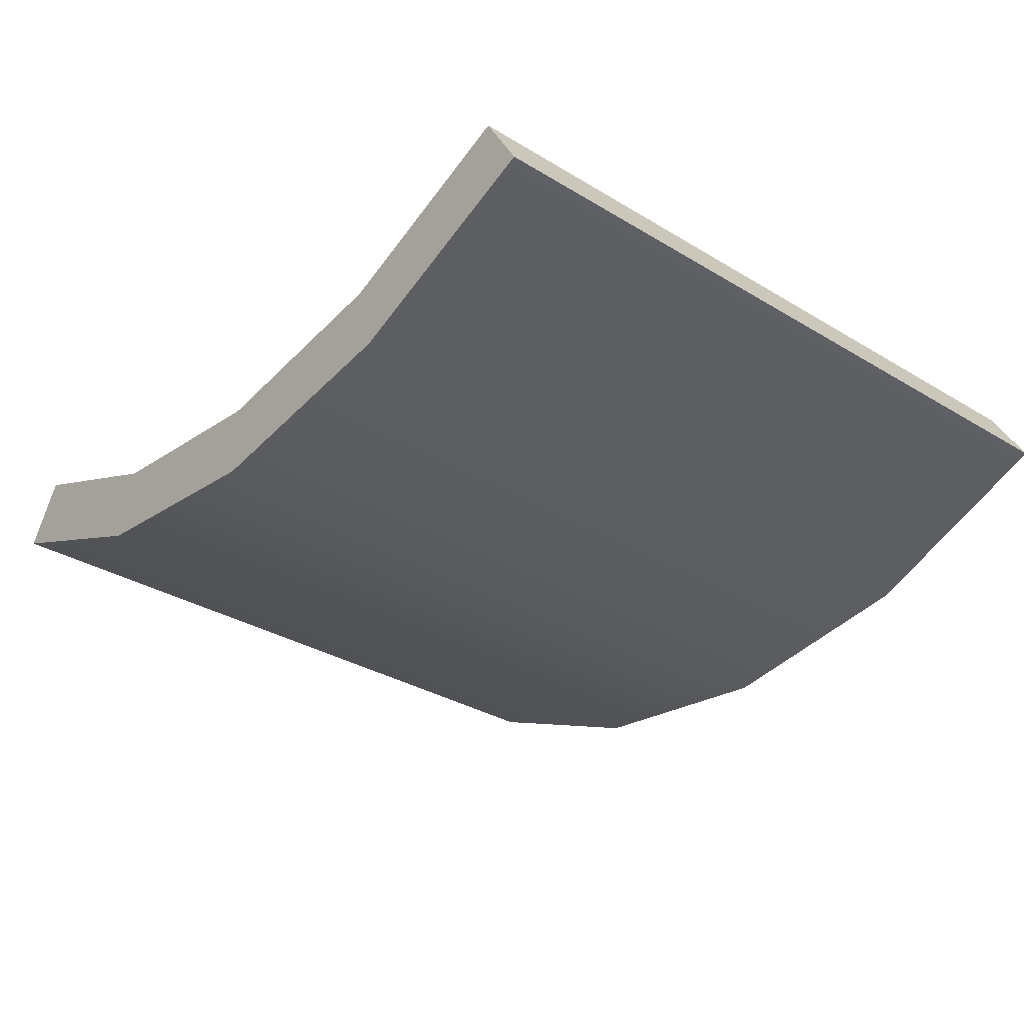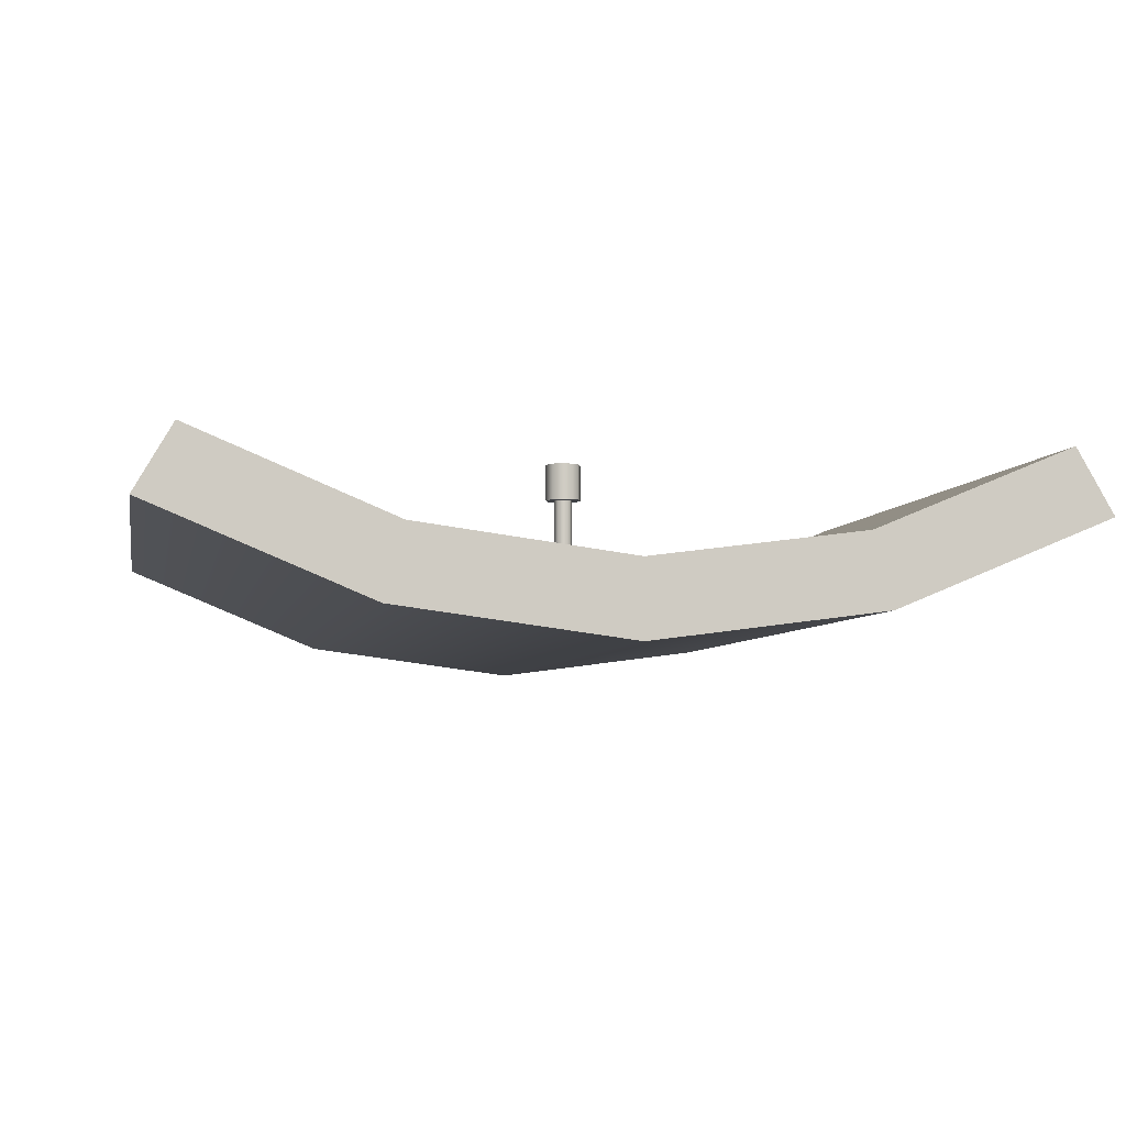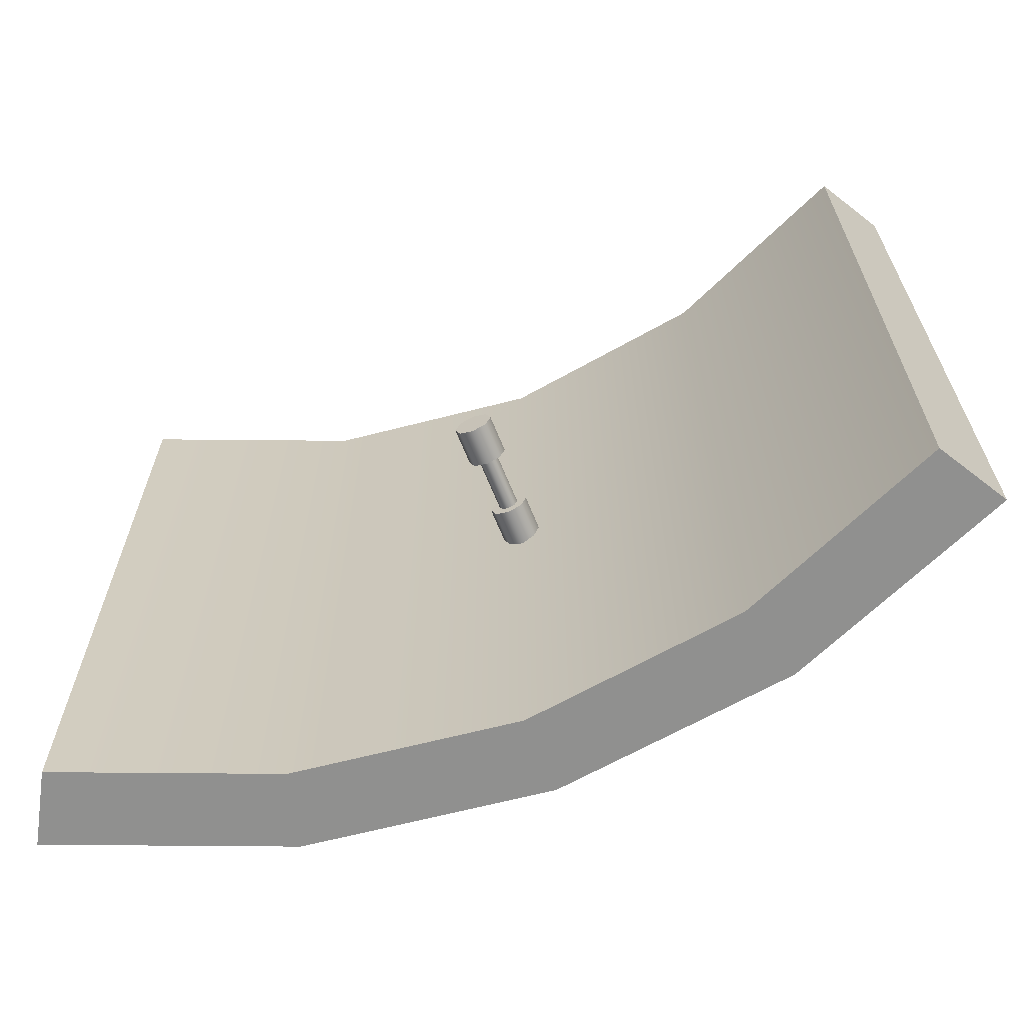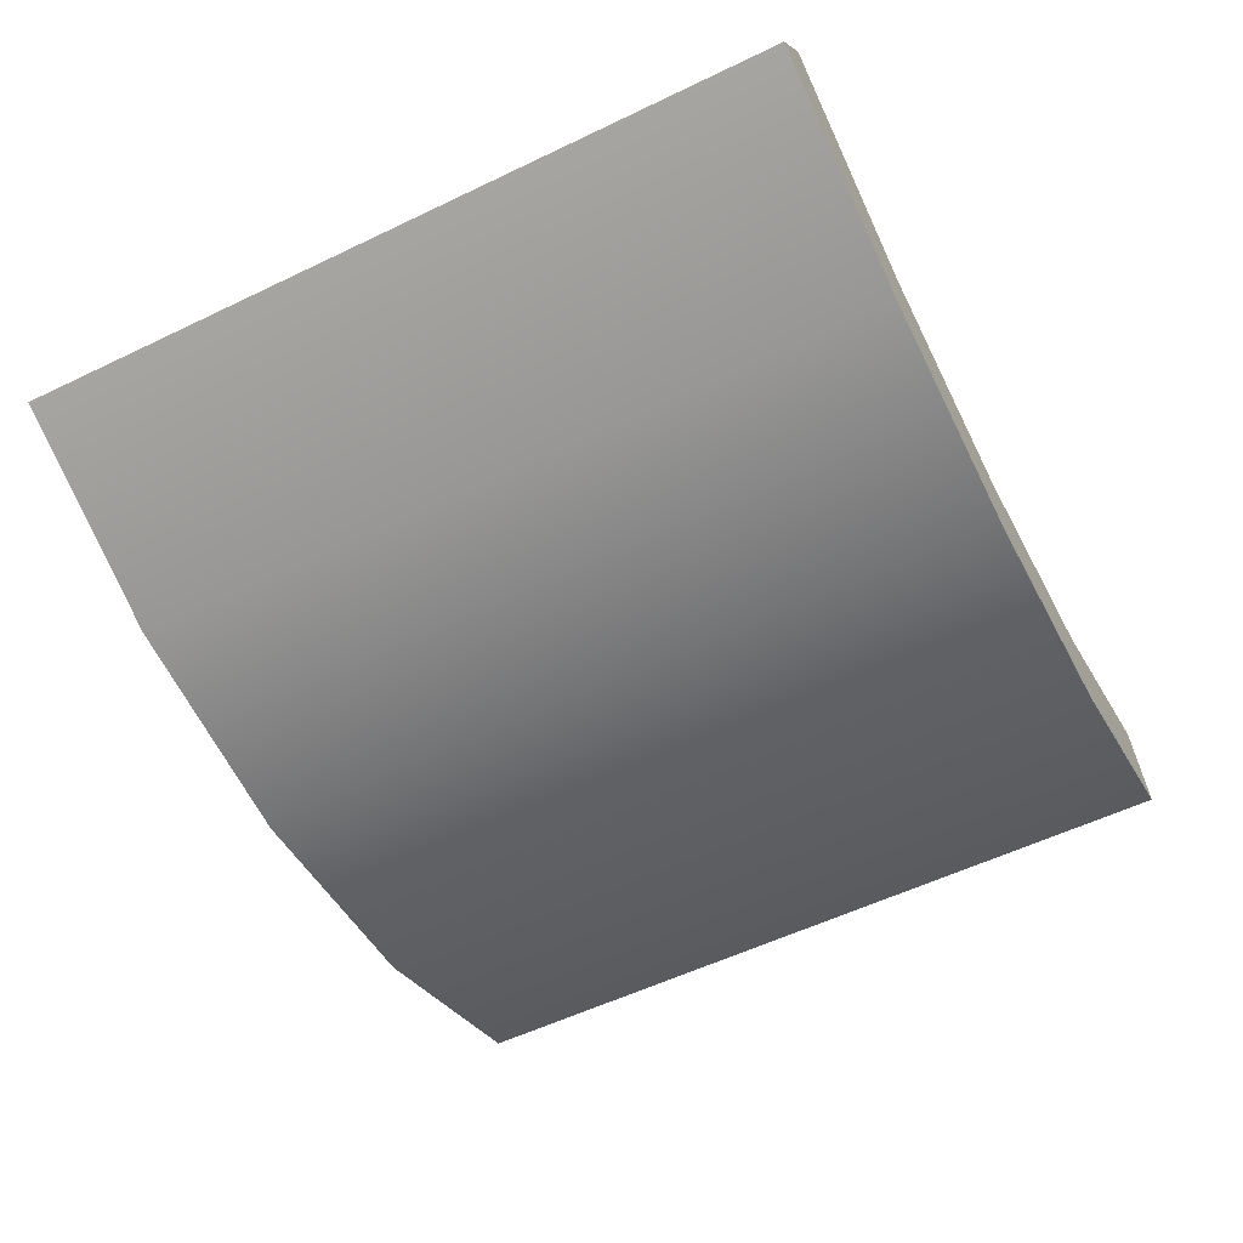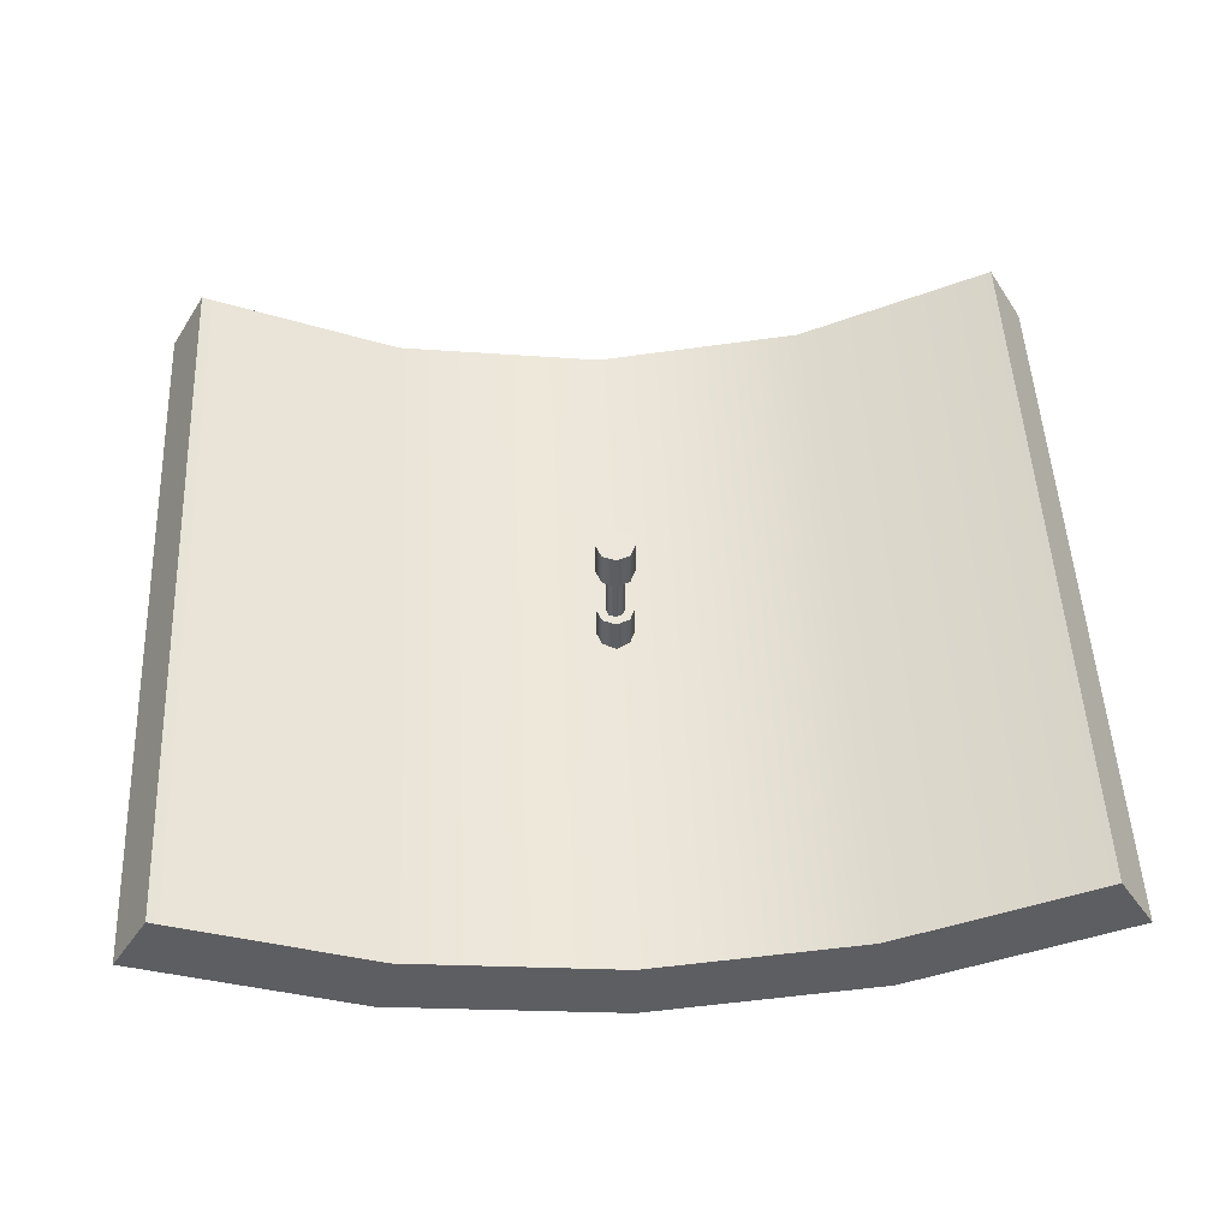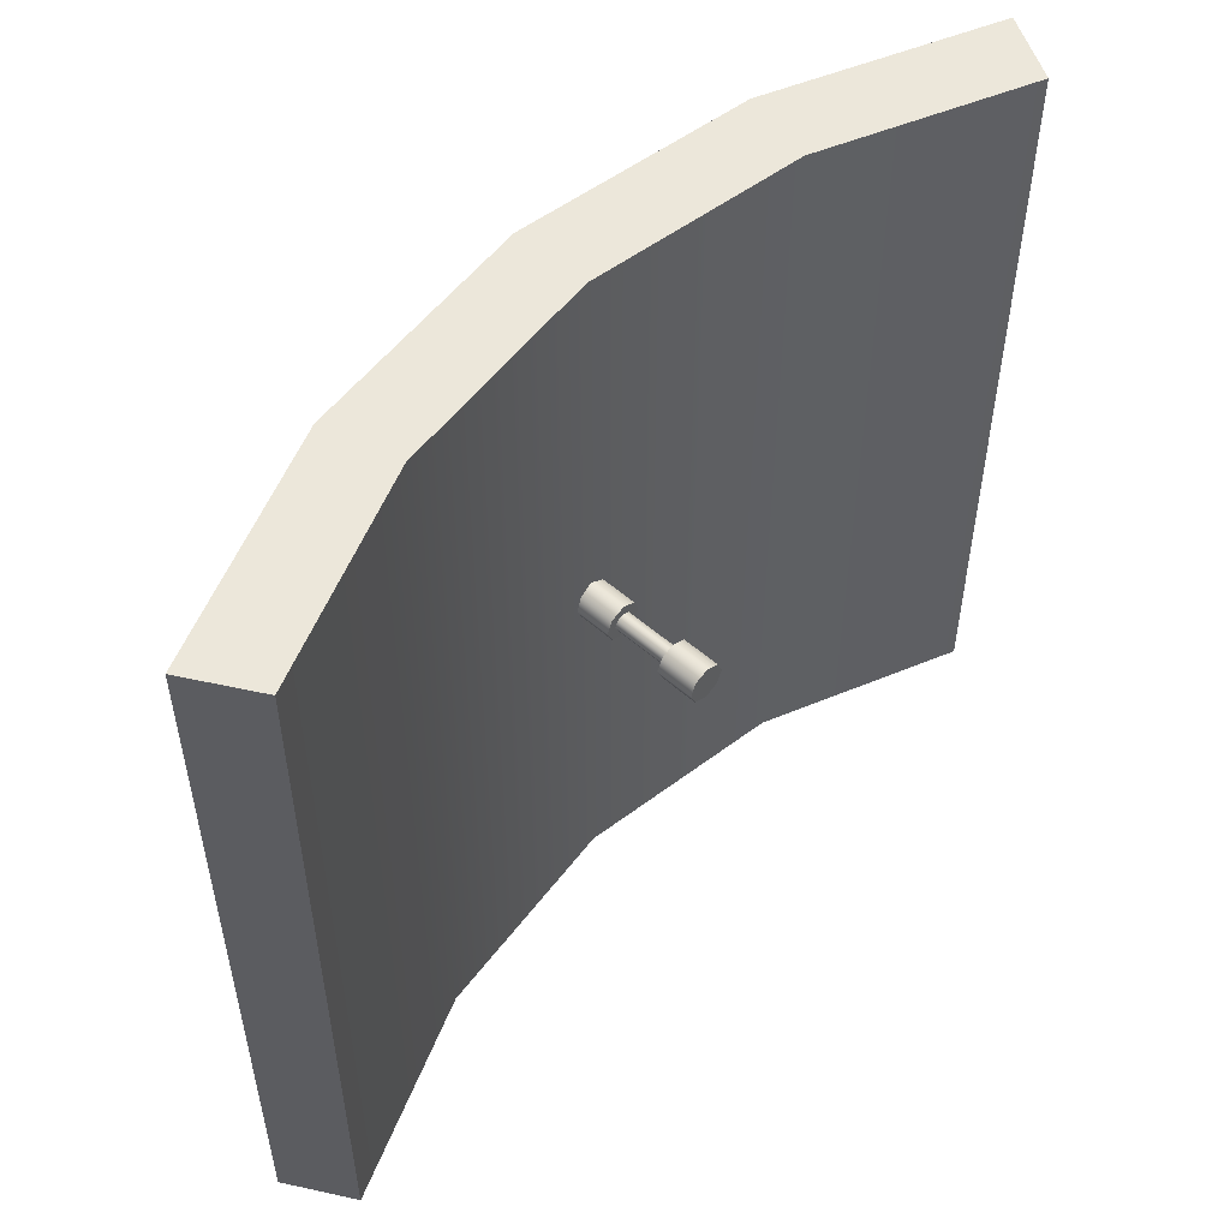
<metadata>
{"format":"obj","ext":"obj","renderer":"f3d","projection":"perspective","resolution":1024,"background":"white","views":[{"elev":-32.1,"azim":-130.3,"up":"+Z"},{"elev":-5.3,"azim":-11.0,"up":"+Z"},{"elev":-65.5,"azim":22.0,"up":"+Y"},{"elev":-55.8,"azim":116.8,"up":"+Z"},{"elev":50.9,"azim":177.3,"up":"+Z"},{"elev":52.6,"azim":-46.7,"up":"+Y"}]}
</metadata>
<code>
o aquila_active_radiator_srf_2
v -0.5938 0.5 -0.09091
v -0.3073 0.5 -0.2095
v 1.479e-31 0.5 -0.25
v 0.3073 0.5 -0.2095
v 0.5938 0.5 -0.09091
v -0.5938 -0.5 -0.09091
v -0.3073 -0.5 -0.2095
v 1.479e-31 -0.5 -0.25
v 0.3073 -0.5 -0.2095
v 0.5938 -0.5 -0.09091
v -0.5437 -0.5 -0.004303
v -0.2815 -0.5 -0.1129
v 3.713e-18 -0.5 -0.15
v 0.2815 -0.5 -0.1129
v 0.5437 -0.5 -0.004303
v 0.5437 0.5 -0.004303
v 0.2815 0.5 -0.1129
v 3.713e-18 0.5 -0.15
v -0.2815 0.5 -0.1129
v -0.5437 0.5 -0.004303
v 0.025 2.29e-17 -0.1
v 0.01768 -0.01768 -0.1
v 6.764e-17 -0.025 -0.1
v -0.01768 -0.01768 -0.1
v -0.025 -2.112e-17 -0.1
v -0.01768 0.01768 -0.1
v 2.056e-17 0.025 -0.1
v 0.01768 0.01768 -0.1
v -3.67e-17 0.025 -0.15
v -0.01768 0.01768 -0.1477
v -0.025 -2.169e-17 -0.1467
v -0.01768 -0.01768 -0.1477
v 1.038e-17 -0.025 -0.15
v 0.01768 0.01768 -0.1477
v 0.01768 -0.01768 -0.1477
v 0.025 2.233e-17 -0.1467
v 0.0125 1.759e-17 -0.025
v 0.008839 -0.008839 -0.025
v -5.459e-17 -0.0125 -0.025
v -0.008839 -0.008839 -0.025
v -0.0125 1.606e-17 -0.025
v -0.008839 0.008839 -0.025
v -5.766e-17 0.0125 -0.025
v 0.008839 0.008839 -0.025
v 0.0125 9.12e-18 -0.1
v 0.008839 -0.008839 -0.1
v -6.686e-17 -0.0125 -0.1
v -0.008839 -0.008839 -0.1
v -0.0125 7.59e-18 -0.1
v -0.008839 0.008839 -0.1
v -6.992e-17 0.0125 -0.1
v 0.008839 0.008839 -0.1
v 0.025 1.76e-17 0.025
v 0.01768 -0.01768 0.025
v -5.259e-17 -0.025 0.025
v -0.01768 -0.01768 0.025
v -0.025 1.454e-17 0.025
v -0.01768 0.01768 0.025
v -5.872e-17 0.025 0.025
v 0.01768 0.01768 0.025
v 0.025 1.454e-17 -0.025
v 0.01768 -0.01768 -0.025
v -5.259e-17 -0.025 -0.025
v -0.01768 -0.01768 -0.025
v -0.025 1.148e-17 -0.025
v -0.01768 0.01768 -0.025
v -5.872e-17 0.025 -0.025
v 0.01768 0.01768 -0.025
g aquila_active_radiator_srf_2_aquila_active_radiator_srf_2_auv
f 5 16 15 10
f 6 11 20 1
f 21 28 27 26 25 24 23 22
f 53 60 59 58 57 56 55 54
f 62 63 64 65 66 67 68 61
f 2 7 6 1
f 3 8 7 2
f 4 9 8 3
f 5 10 9 4
f 12 19 20 11
f 13 18 19 12
f 14 17 18 13
f 15 16 17 14
f 21 36 34 28
f 22 35 36 21
f 23 33 35 22
f 24 32 33 23
f 25 31 32 24
f 26 30 31 25
f 27 29 30 26
f 28 34 29 27
f 37 45 52 44
f 38 46 45 37
f 39 47 46 38
f 40 48 47 39
f 41 49 48 40
f 42 50 49 41
f 43 51 50 42
f 44 52 51 43
f 53 61 68 60
f 54 62 61 53
f 55 63 62 54
f 56 64 63 55
f 57 65 64 56
f 58 66 65 57
f 59 67 66 58
f 60 68 67 59
f 1 20 19 2
f 2 19 18 3
f 3 18 17 4
f 4 17 16 5
f 7 12 11 6
f 8 13 12 7
f 9 14 13 8
f 10 15 14 9

</code>
